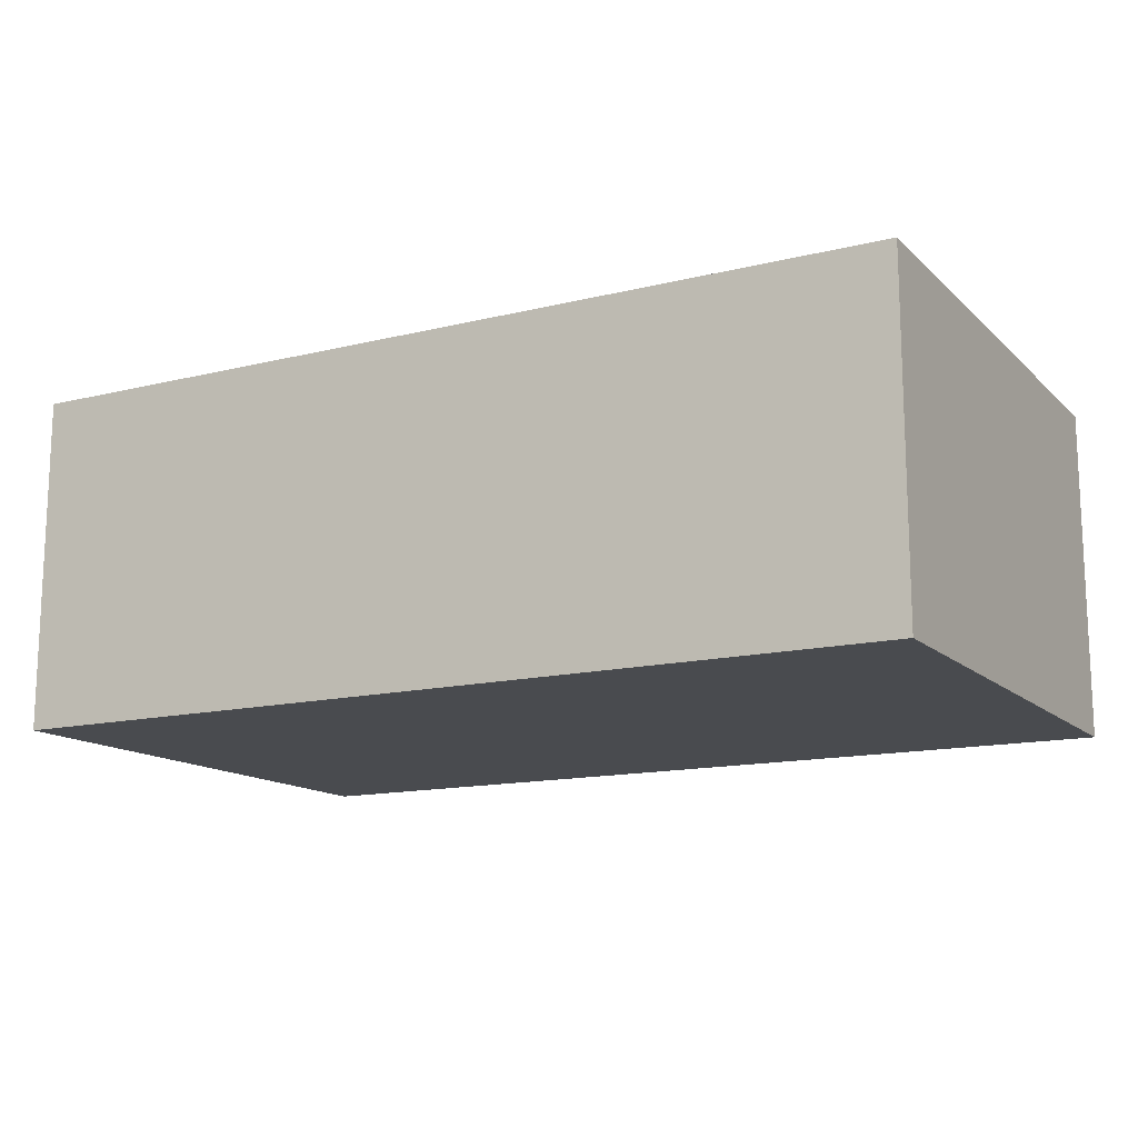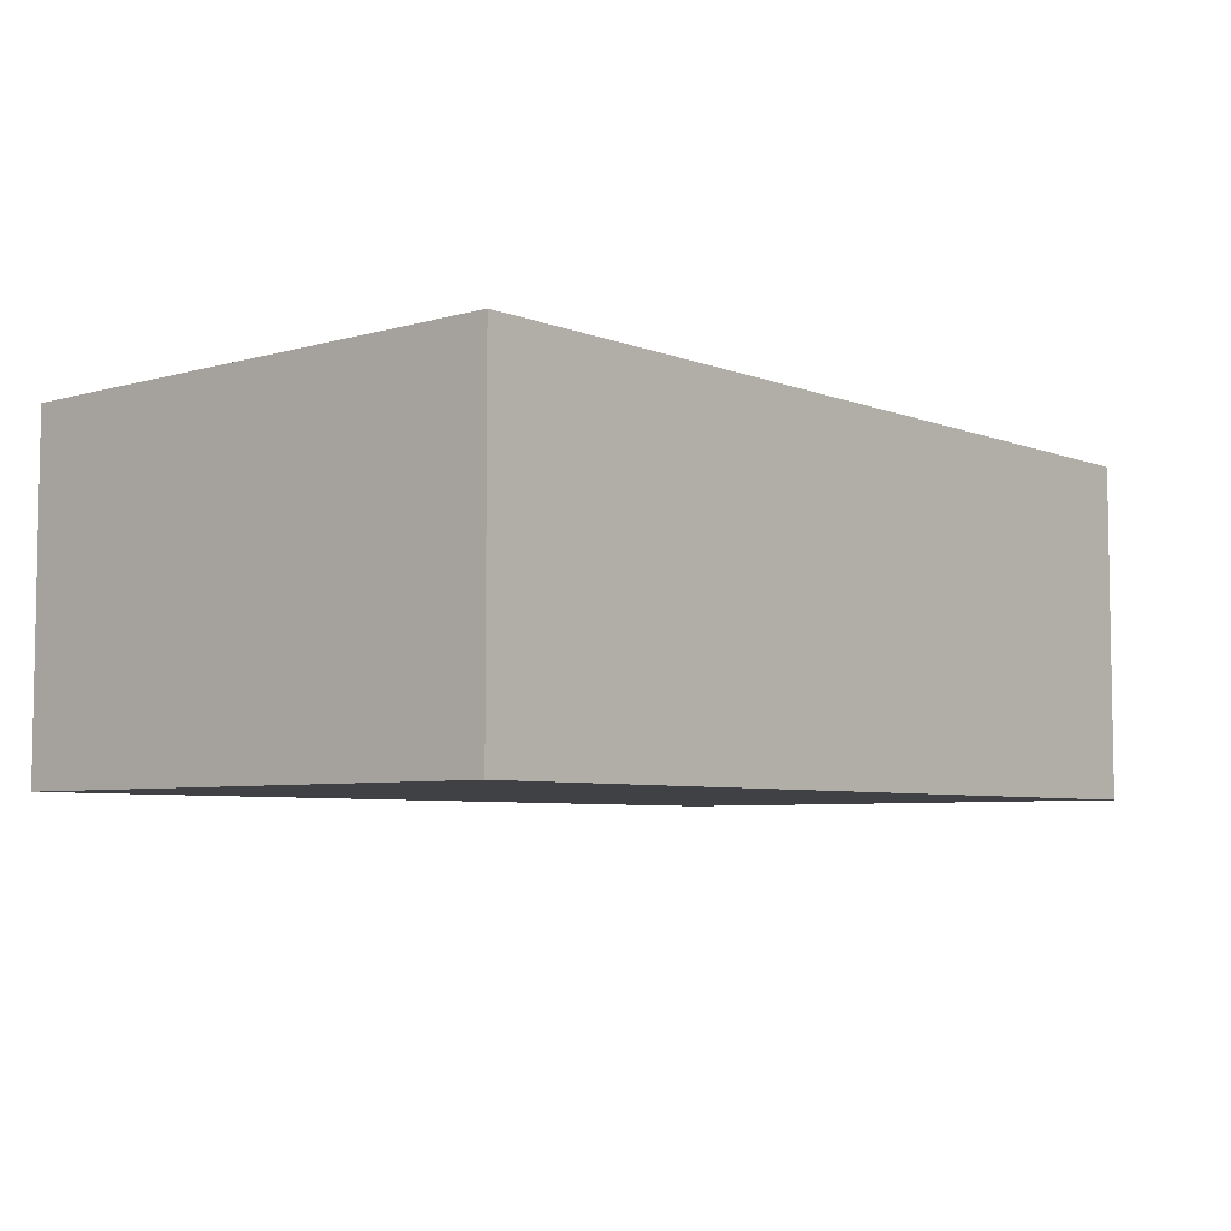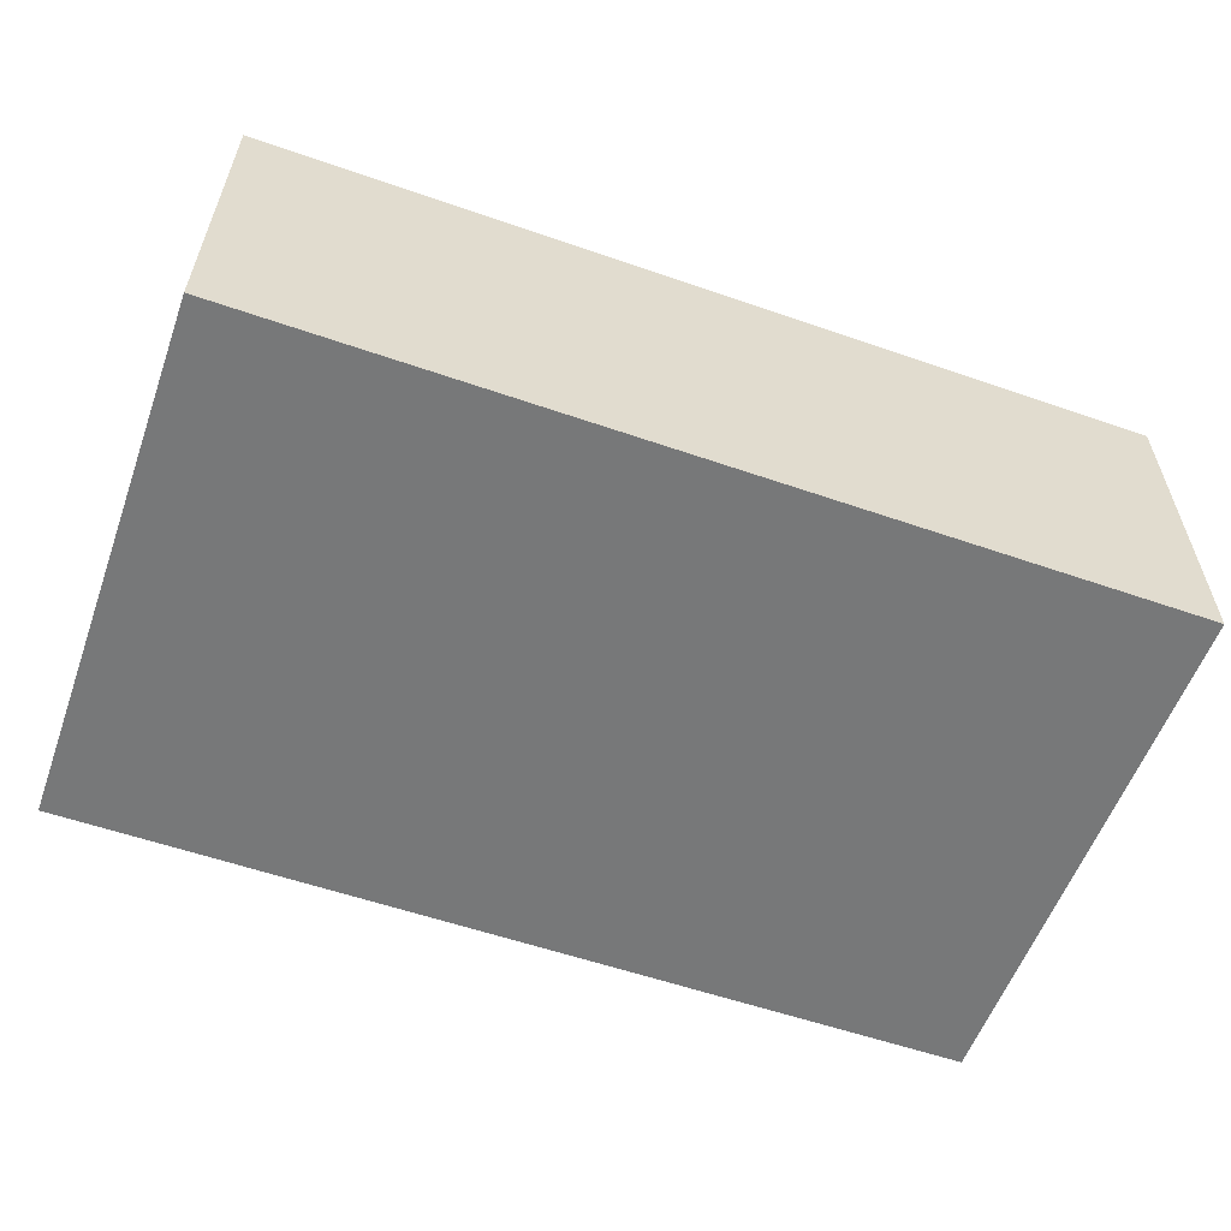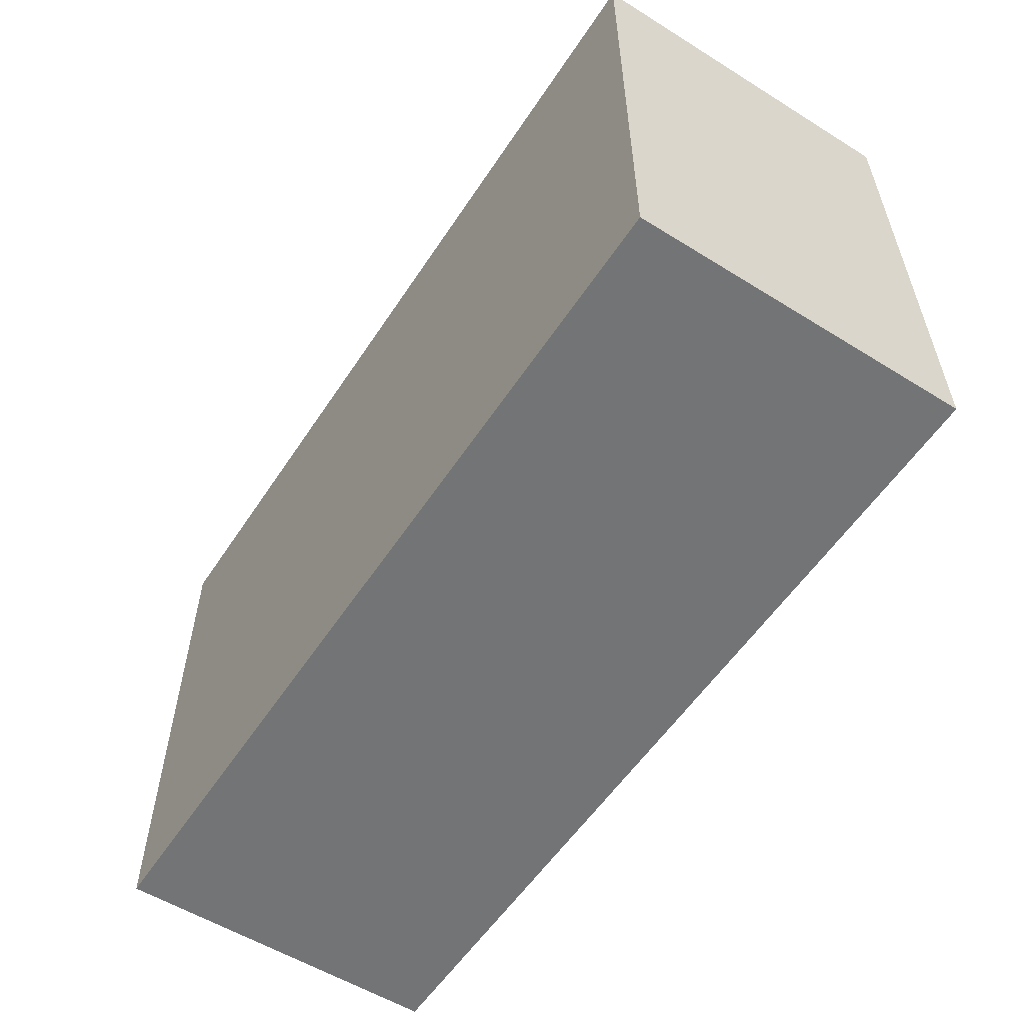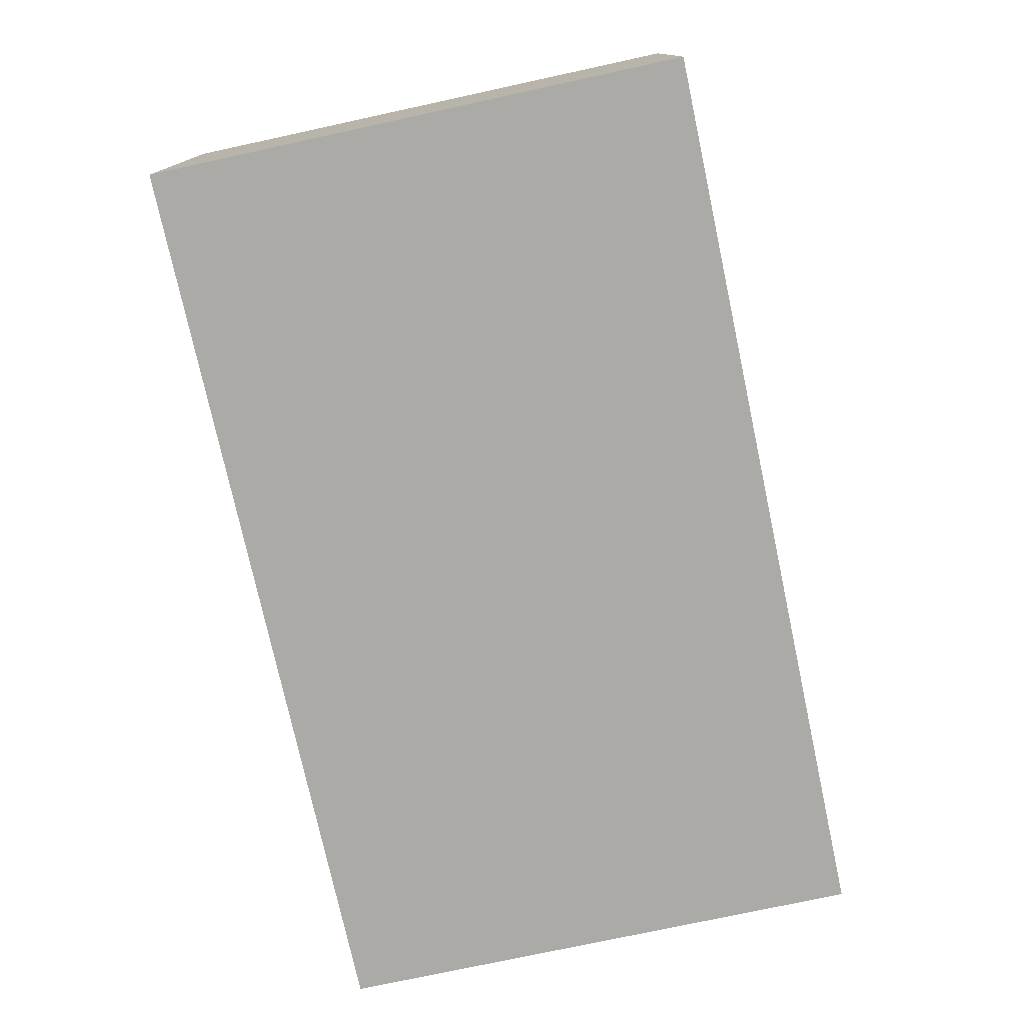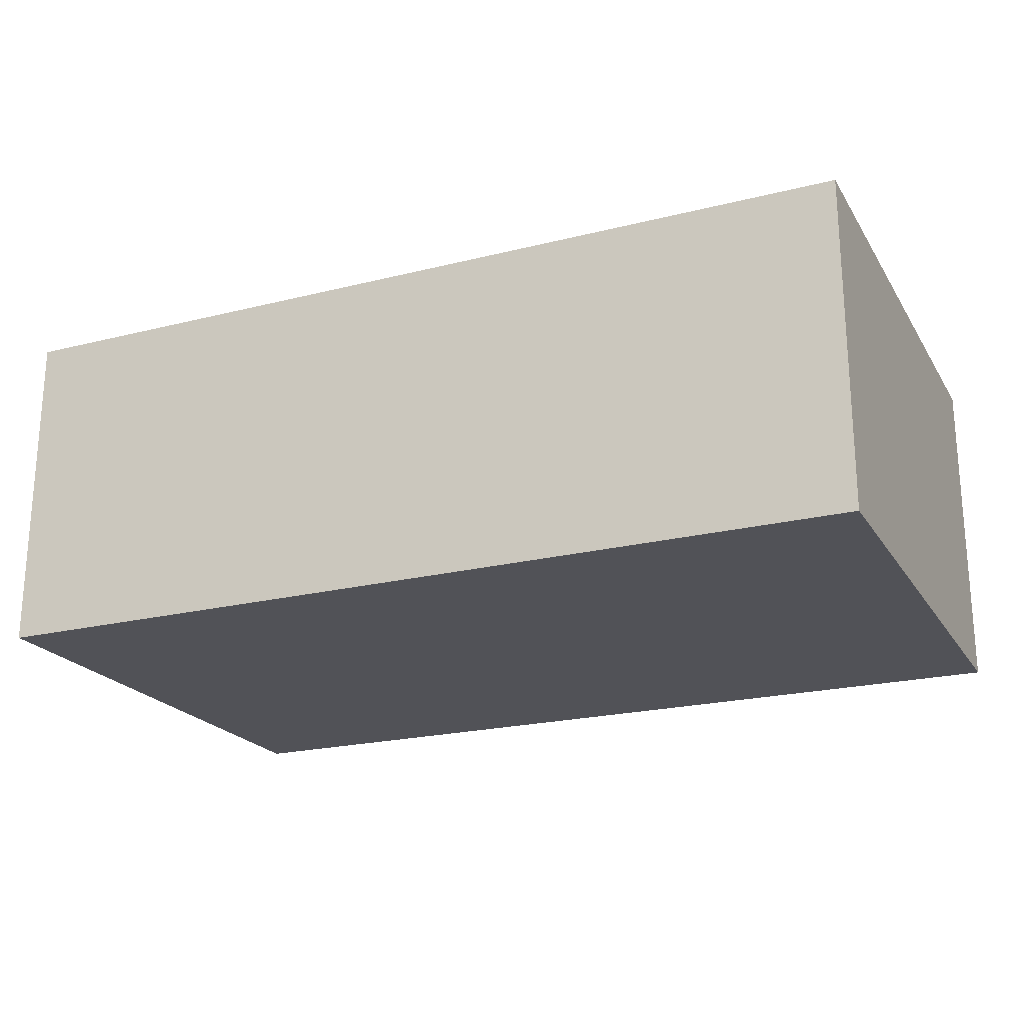
<metadata>
{"format":"obj","ext":"obj","renderer":"f3d","projection":"perspective","resolution":1024,"background":"white","views":[{"elev":-14.0,"azim":28.5,"up":"+Z"},{"elev":-5.8,"azim":-49.3,"up":"+Z"},{"elev":-57.3,"azim":-19.8,"up":"+Z"},{"elev":-56.2,"azim":57.0,"up":"+Y"},{"elev":-75.9,"azim":102.2,"up":"+Z"},{"elev":-21.6,"azim":23.8,"up":"+Z"}]}
</metadata>
<code>
v -0.0541 -0.03209 -0.02012
v -0.0541 -0.03209 0.02012
v -0.0541 0.03209 -0.02012
v -0.0541 0.03209 0.02012
v 0.0541 -0.03209 -0.02012
v 0.0541 -0.03209 0.02012
v 0.0541 0.03209 -0.02012
v 0.0541 0.03209 0.02012
f 2 4 1
f 5 2 1
f 1 4 3
f 3 5 1
f 2 8 4
f 6 2 5
f 6 8 2
f 4 8 3
f 7 5 3
f 3 8 7
f 7 6 5
f 8 6 7

</code>
